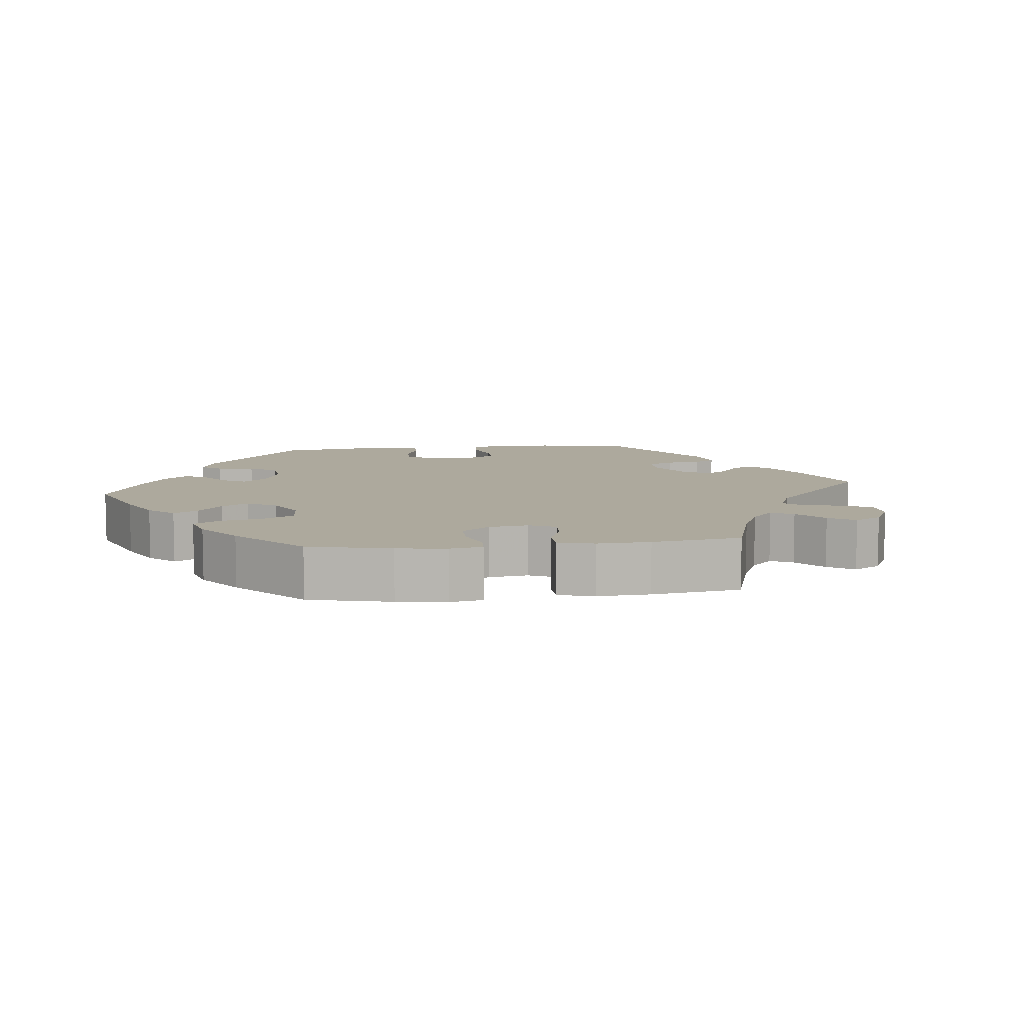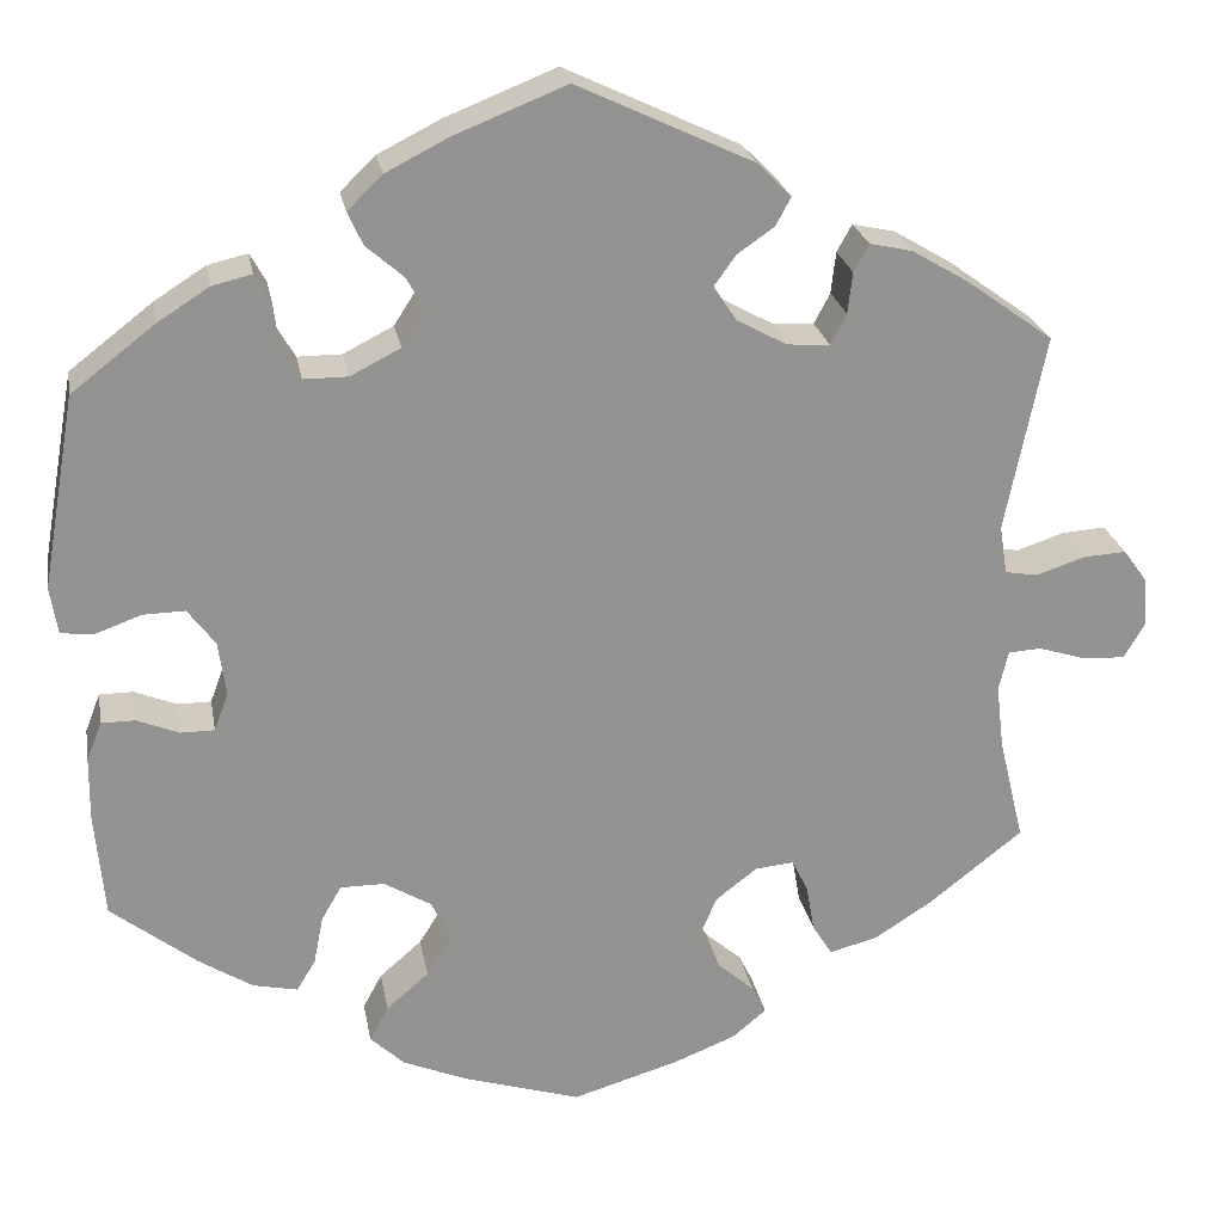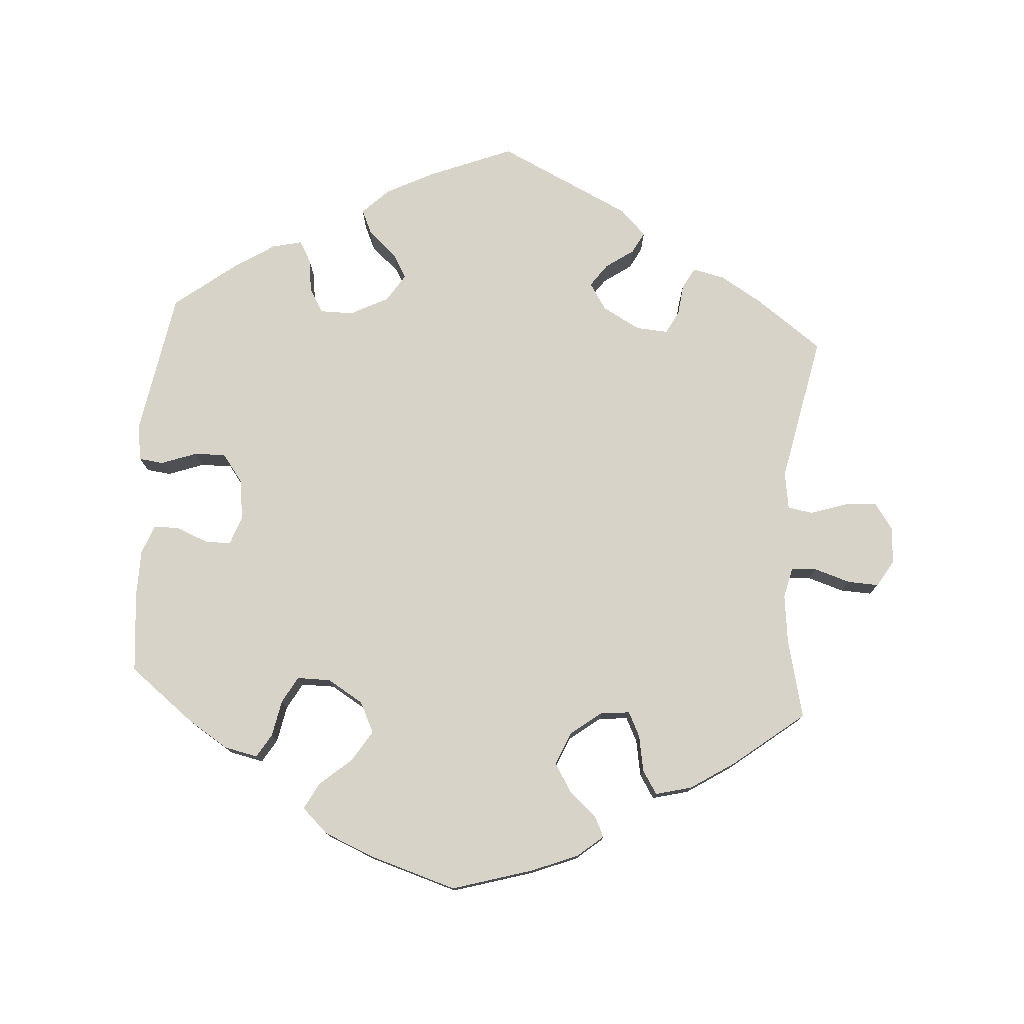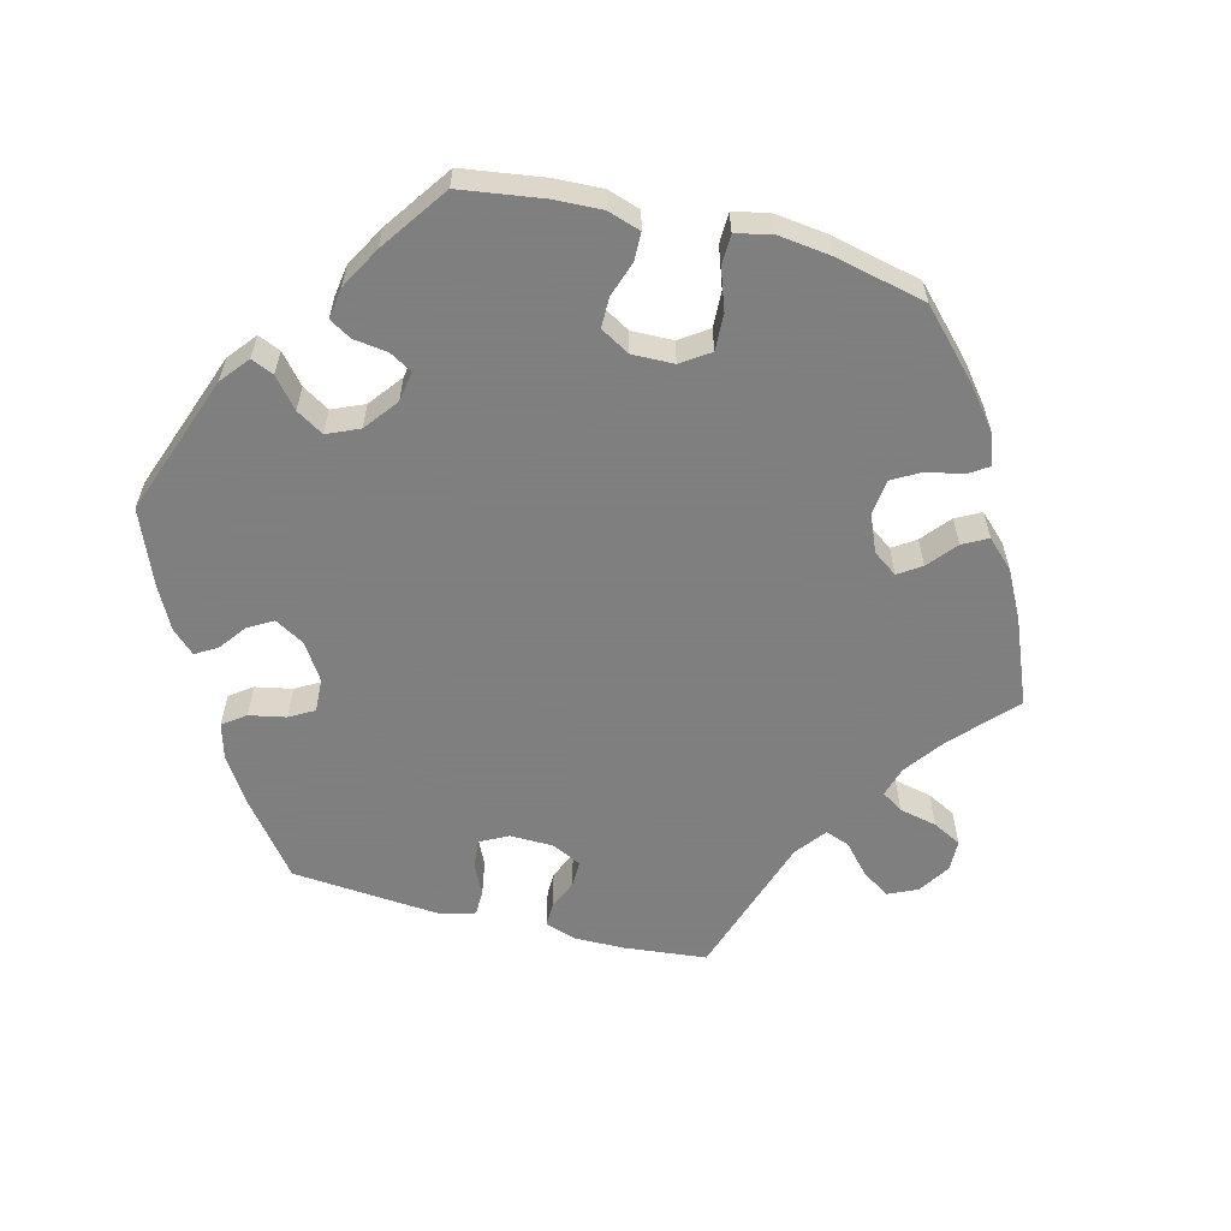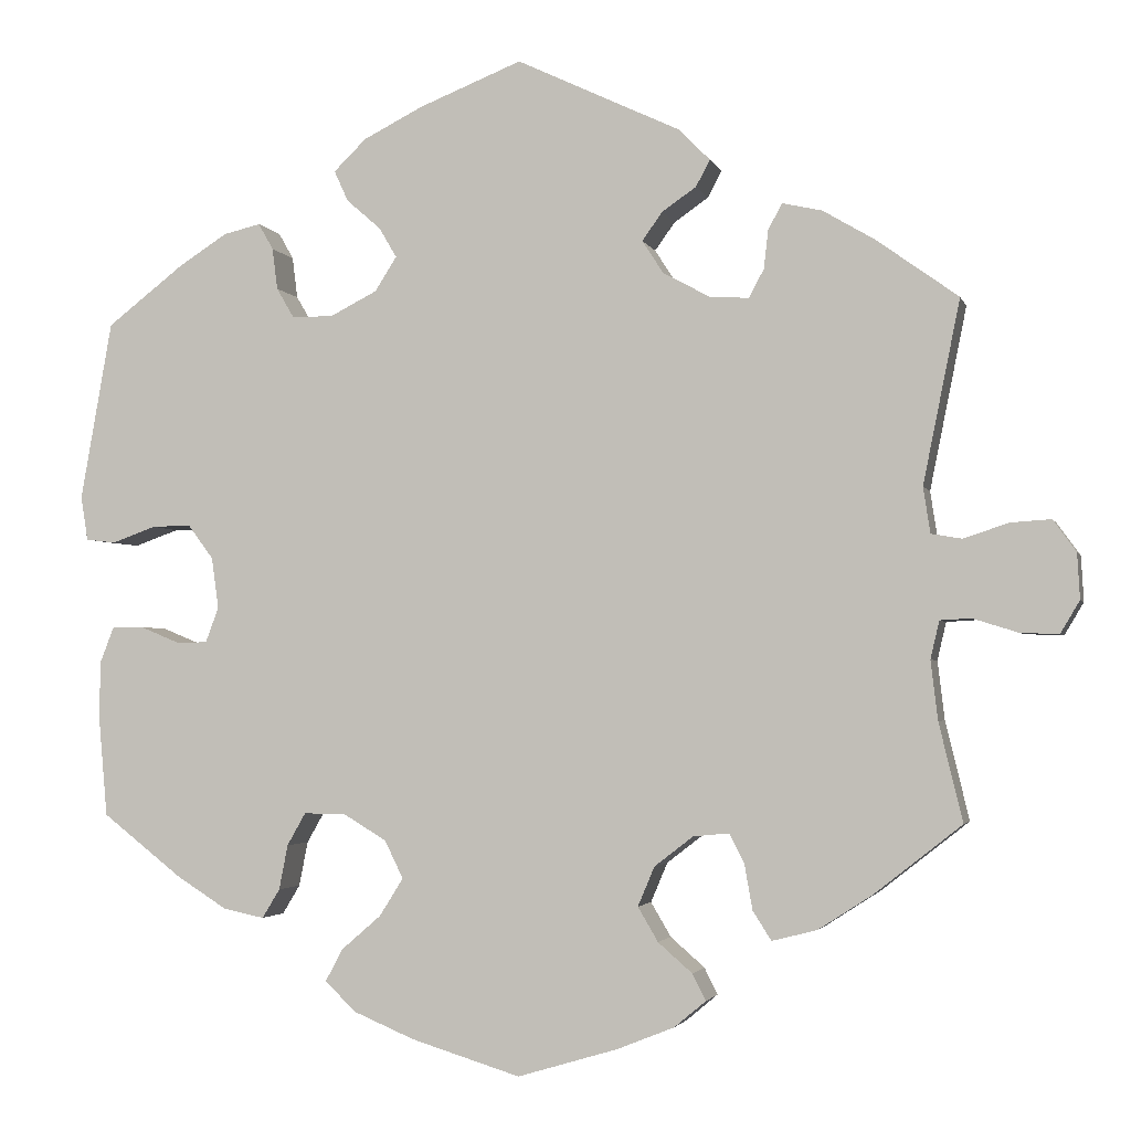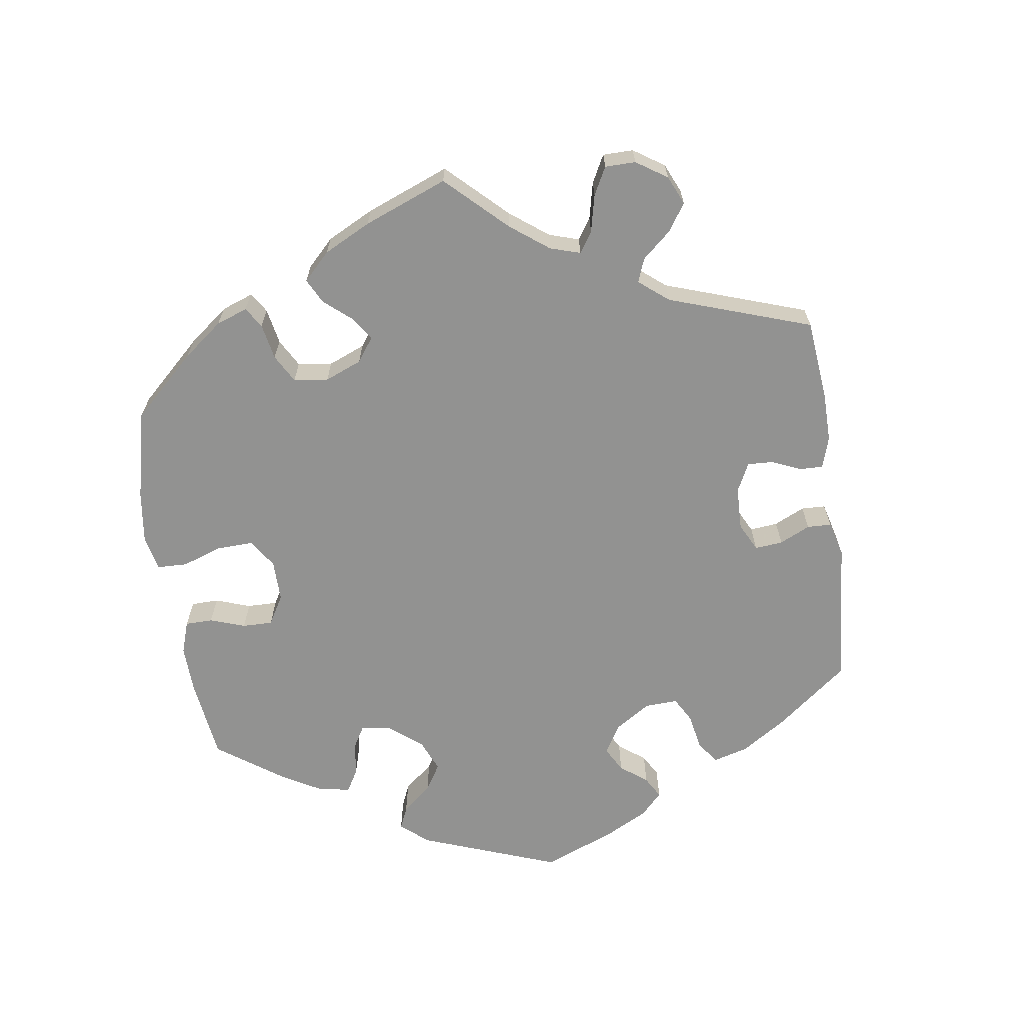
<metadata>
{"format":"obj","ext":"obj","renderer":"f3d","projection":"perspective","resolution":1024,"background":"white","views":[{"elev":8.9,"azim":-156.8,"up":"+Y"},{"elev":23.8,"azim":169.9,"up":"+Z"},{"elev":77.2,"azim":-176.0,"up":"+Y"},{"elev":-59.9,"azim":135.8,"up":"+Y"},{"elev":-2.7,"azim":-166.1,"up":"+Z"},{"elev":-66.3,"azim":-111.9,"up":"+Y"}]}
</metadata>
<code>
v -0.474 0.07 -0.177
v -0.466 0.07 -0.11
v -0.476 0.07 -0.067
v -0.511 0.07 -0.065
v -0.562 0.07 -0.081
v -0.606 0.07 -0.083
v -0.628 0.07 -0.046
v -0.625 0.07 0.006
v -0.599 0.07 0.042
v -0.553 0.07 0.039
v -0.502 0.07 0.022
v -0.467 0.07 0.028
v -0.459 0.07 0.08
v -0.501 0.07 0.288
v -0.408 0.07 0.355
v -0.349 0.07 0.39
v -0.304 0.07 0.4
v -0.288 0.07 0.371
v -0.283 0.07 0.327
v -0.266 0.07 0.295
v -0.221 0.07 0.298
v -0.168 0.07 0.327
v -0.144 0.07 0.364
v -0.167 0.07 0.396
v -0.206 0.07 0.423
v -0.222 0.07 0.453
v -0.186 0.07 0.489
v 0 0.07 0.577
v 0.118 0.07 0.53
v 0.185 0.07 0.496
v 0.222 0.07 0.46
v 0.206 0.07 0.425
v 0.167 0.07 0.391
v 0.147 0.07 0.357
v 0.172 0.07 0.318
v 0.225 0.07 0.291
v 0.272 0.07 0.291
v 0.292 0.07 0.325
v 0.298 0.07 0.372
v 0.315 0.07 0.402
v 0.357 0.07 0.392
v 0.412 0.07 0.357
v 0.5 0.07 0.289
v 0.536 0.07 0.085
v 0.528 0.07 0.035
v 0.494 0.07 0.031
v 0.444 0.07 0.049
v 0.4 0.07 0.05
v 0.371 0.07 0.011
v 0.363 0.07 -0.047
v 0.378 0.07 -0.087
v 0.414 0.07 -0.087
v 0.458 0.07 -0.069
v 0.494 0.07 -0.069
v 0.51 0.07 -0.11
v 0.511 0.07 -0.176
v 0.501 0.07 -0.289
v 0.41 0.07 -0.36
v 0.353 0.07 -0.396
v 0.306 0.07 -0.406
v 0.286 0.07 -0.373
v 0.276 0.07 -0.322
v 0.255 0.07 -0.285
v 0.208 0.07 -0.285
v 0.158 0.07 -0.315
v 0.137 0.07 -0.358
v 0.164 0.07 -0.401
v 0.209 0.07 -0.44
v 0.229 0.07 -0.477
v 0.193 0.07 -0.511
v 0.124 0.07 -0.54
v 0 0.07 -0.578
v -0.114 0.07 -0.544
v -0.179 0.07 -0.518
v -0.215 0.07 -0.488
v -0.2 0.07 -0.458
v -0.161 0.07 -0.424
v -0.138 0.07 -0.385
v -0.157 0.07 -0.34
v -0.201 0.07 -0.306
v -0.242 0.07 -0.302
v -0.259 0.07 -0.336
v -0.268 0.07 -0.387
v -0.289 0.07 -0.42
v -0.34 0.07 -0.407
v -0.402 0.07 -0.367
v -0.501 0.07 -0.289
v -0.474 0 -0.177
v -0.466 0 -0.11
v -0.476 0 -0.067
v -0.511 0 -0.065
v -0.562 0 -0.081
v -0.606 0 -0.083
v -0.628 0 -0.046
v -0.625 0 0.006
v -0.599 0 0.042
v -0.553 0 0.039
v -0.502 0 0.022
v -0.467 0 0.028
v -0.459 0 0.08
v -0.501 0 0.288
v -0.408 0 0.355
v -0.349 0 0.39
v -0.304 0 0.4
v -0.288 0 0.371
v -0.283 0 0.327
v -0.266 0 0.295
v -0.221 0 0.298
v -0.168 0 0.327
v -0.144 0 0.364
v -0.167 0 0.396
v -0.206 0 0.423
v -0.222 0 0.453
v -0.186 0 0.489
v 0 0 0.577
v 0.118 0 0.53
v 0.185 0 0.496
v 0.222 0 0.46
v 0.206 0 0.425
v 0.167 0 0.391
v 0.147 0 0.357
v 0.172 0 0.318
v 0.225 0 0.291
v 0.272 0 0.291
v 0.292 0 0.325
v 0.298 0 0.372
v 0.315 0 0.402
v 0.357 0 0.392
v 0.412 0 0.357
v 0.5 0 0.289
v 0.536 0 0.085
v 0.528 0 0.035
v 0.494 0 0.031
v 0.444 0 0.049
v 0.4 0 0.05
v 0.371 0 0.011
v 0.363 0 -0.047
v 0.378 0 -0.087
v 0.414 0 -0.087
v 0.458 0 -0.069
v 0.494 0 -0.069
v 0.51 0 -0.11
v 0.511 0 -0.176
v 0.501 0 -0.289
v 0.41 0 -0.36
v 0.353 0 -0.396
v 0.306 0 -0.406
v 0.286 0 -0.373
v 0.276 0 -0.322
v 0.255 0 -0.285
v 0.208 0 -0.285
v 0.158 0 -0.315
v 0.137 0 -0.358
v 0.164 0 -0.401
v 0.209 0 -0.44
v 0.229 0 -0.477
v 0.193 0 -0.511
v 0.124 0 -0.54
v 0 0 -0.578
v -0.114 0 -0.544
v -0.179 0 -0.518
v -0.215 0 -0.488
v -0.2 0 -0.458
v -0.161 0 -0.424
v -0.138 0 -0.385
v -0.157 0 -0.34
v -0.201 0 -0.306
v -0.242 0 -0.302
v -0.259 0 -0.336
v -0.268 0 -0.387
v -0.289 0 -0.42
v -0.34 0 -0.407
v -0.402 0 -0.367
v -0.501 0 -0.289
f 86 87 1
f 85 86 1 2
f 82 83 84 85
f 81 82 85 2
f 80 81 2 3
f 79 80 3
f 74 75 76 77
f 74 77 78
f 73 74 78
f 72 73 78
f 71 72 78 79
f 67 68 69 70
f 66 67 70 71
f 59 60 61 62
f 59 62 63
f 58 59 63
f 57 58 63
f 56 57 63
f 55 56 63 64
f 52 53 54 55
f 51 52 55 64
f 44 45 46 47
f 44 47 48
f 43 44 48
f 42 43 48 49
f 38 39 40 41
f 37 38 41 42
f 30 31 32 33
f 30 33 34
f 29 30 34
f 28 29 34
f 27 28 34 35
f 24 25 26 27
f 23 24 27 35
f 16 17 18 19
f 16 19 20
f 13 14 15 16
f 12 13 16 20
f 8 9 10 11
f 6 7 8 11
f 4 5 6 11
f 3 4 11 12
f 66 71 79 3
f 50 51 64 65
f 42 49 50 65
f 37 42 65 66
f 36 37 66 3
f 22 23 35 36
f 21 22 36 3
f 3 12 20 21
f 88 174 173
f 89 88 173 172
f 172 171 170 169
f 89 172 169 168
f 90 89 168 167
f 90 167 166
f 164 163 162 161
f 165 164 161
f 165 161 160
f 165 160 159
f 166 165 159 158
f 157 156 155 154
f 158 157 154 153
f 149 148 147 146
f 150 149 146
f 150 146 145
f 150 145 144
f 150 144 143
f 151 150 143 142
f 142 141 140 139
f 151 142 139 138
f 134 133 132 131
f 135 134 131
f 135 131 130
f 136 135 130 129
f 128 127 126 125
f 129 128 125 124
f 120 119 118 117
f 121 120 117
f 121 117 116
f 121 116 115
f 122 121 115 114
f 114 113 112 111
f 122 114 111 110
f 106 105 104 103
f 107 106 103
f 103 102 101 100
f 107 103 100 99
f 98 97 96 95
f 98 95 94 93
f 98 93 92 91
f 99 98 91 90
f 90 166 158 153
f 152 151 138 137
f 152 137 136 129
f 153 152 129 124
f 90 153 124 123
f 123 122 110 109
f 90 123 109 108
f 108 107 99 90
f 1 88 89 2
f 2 89 90 3
f 3 90 91 4
f 4 91 92 5
f 5 92 93 6
f 6 93 94 7
f 7 94 95 8
f 8 95 96 9
f 9 96 97 10
f 10 97 98 11
f 11 98 99 12
f 12 99 100 13
f 13 100 101 14
f 14 101 102 15
f 15 102 103 16
f 16 103 104 17
f 17 104 105 18
f 18 105 106 19
f 19 106 107 20
f 20 107 108 21
f 21 108 109 22
f 22 109 110 23
f 23 110 111 24
f 24 111 112 25
f 25 112 113 26
f 26 113 114 27
f 27 114 115 28
f 28 115 116 29
f 29 116 117 30
f 30 117 118 31
f 31 118 119 32
f 32 119 120 33
f 33 120 121 34
f 34 121 122 35
f 35 122 123 36
f 36 123 124 37
f 37 124 125 38
f 38 125 126 39
f 39 126 127 40
f 40 127 128 41
f 41 128 129 42
f 42 129 130 43
f 43 130 131 44
f 44 131 132 45
f 45 132 133 46
f 46 133 134 47
f 47 134 135 48
f 48 135 136 49
f 49 136 137 50
f 50 137 138 51
f 51 138 139 52
f 52 139 140 53
f 53 140 141 54
f 54 141 142 55
f 55 142 143 56
f 56 143 144 57
f 57 144 145 58
f 58 145 146 59
f 59 146 147 60
f 60 147 148 61
f 61 148 149 62
f 62 149 150 63
f 63 150 151 64
f 64 151 152 65
f 65 152 153 66
f 66 153 154 67
f 67 154 155 68
f 68 155 156 69
f 69 156 157 70
f 70 157 158 71
f 71 158 159 72
f 72 159 160 73
f 73 160 161 74
f 74 161 162 75
f 75 162 163 76
f 76 163 164 77
f 77 164 165 78
f 78 165 166 79
f 79 166 167 80
f 80 167 168 81
f 81 168 169 82
f 82 169 170 83
f 83 170 171 84
f 84 171 172 85
f 85 172 173 86
f 86 173 174 87
f 87 174 88 1

</code>
